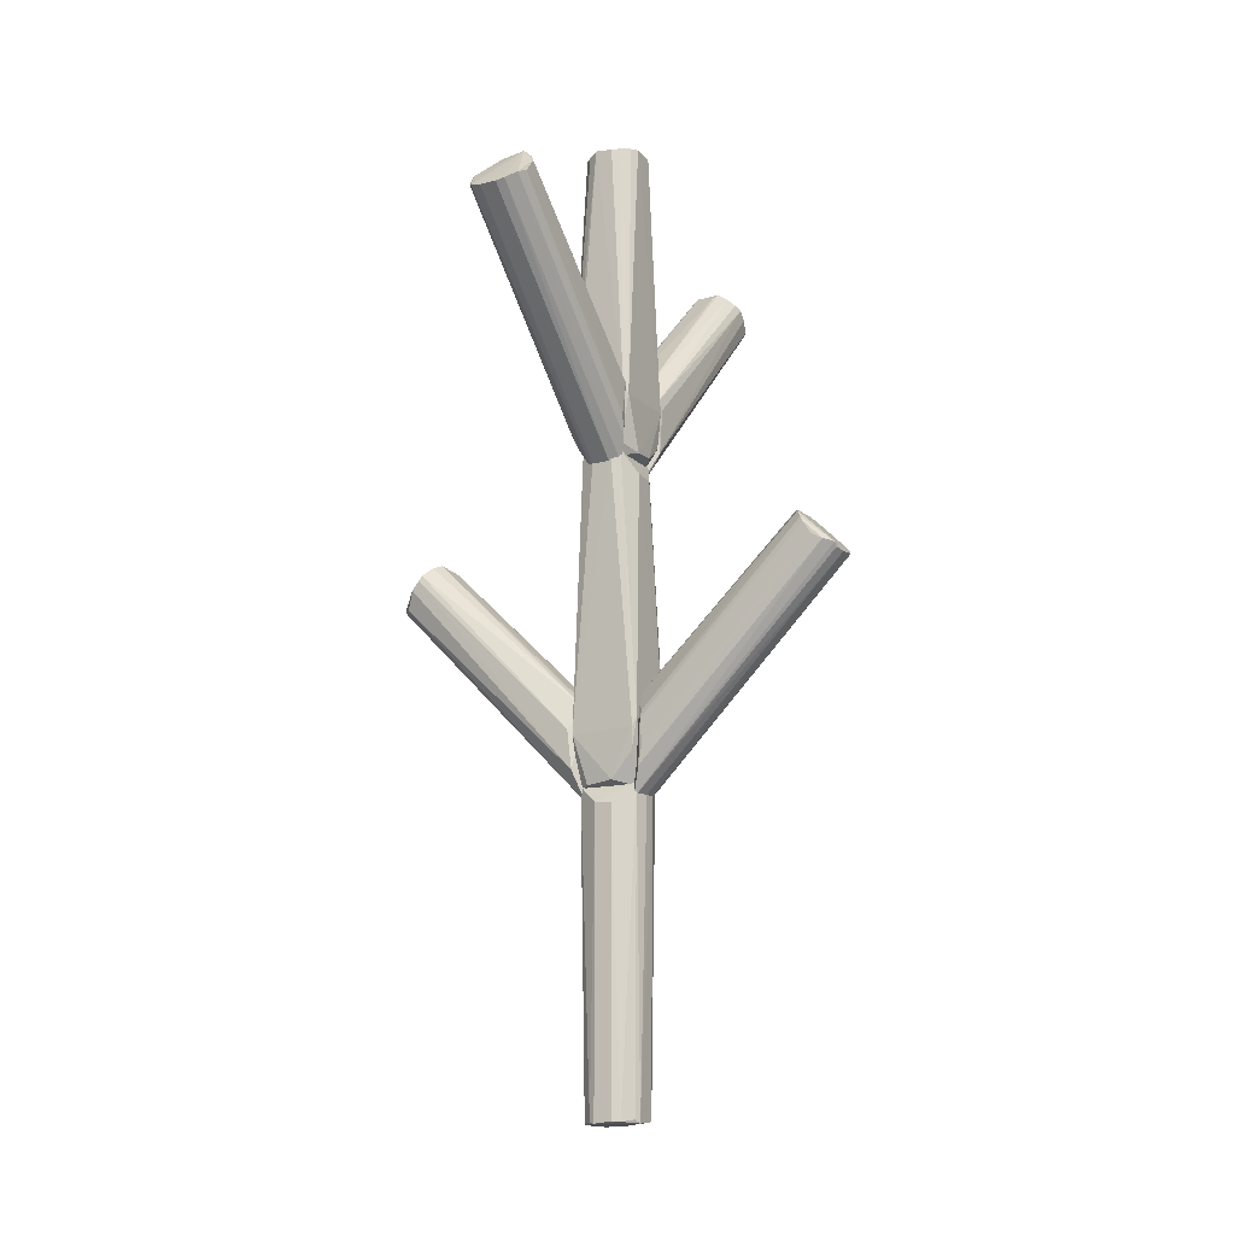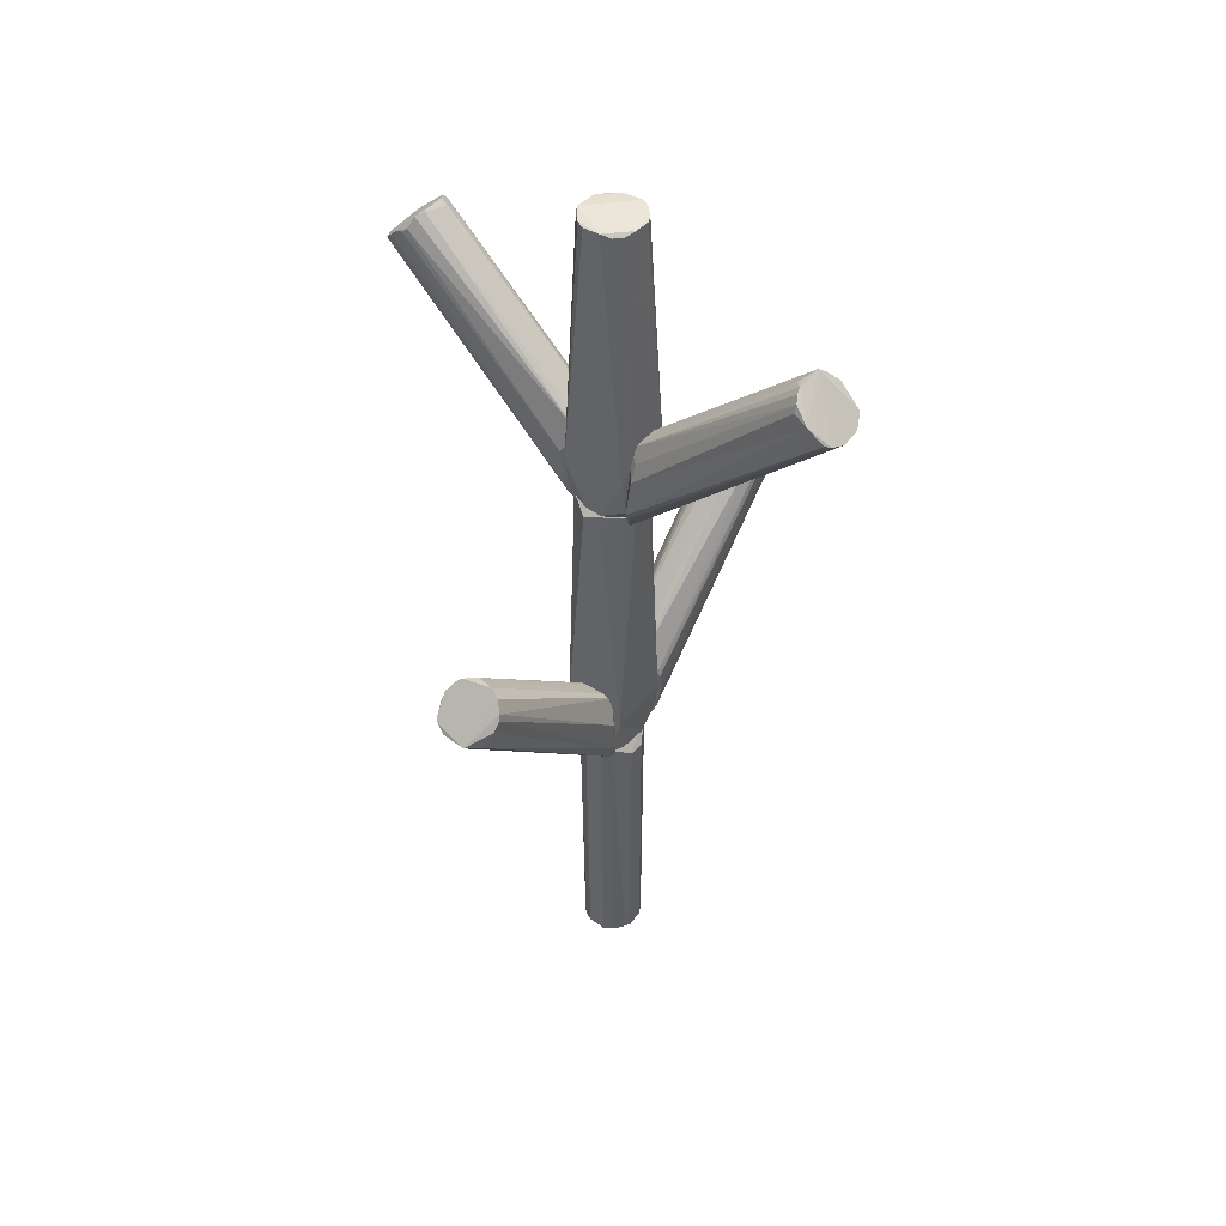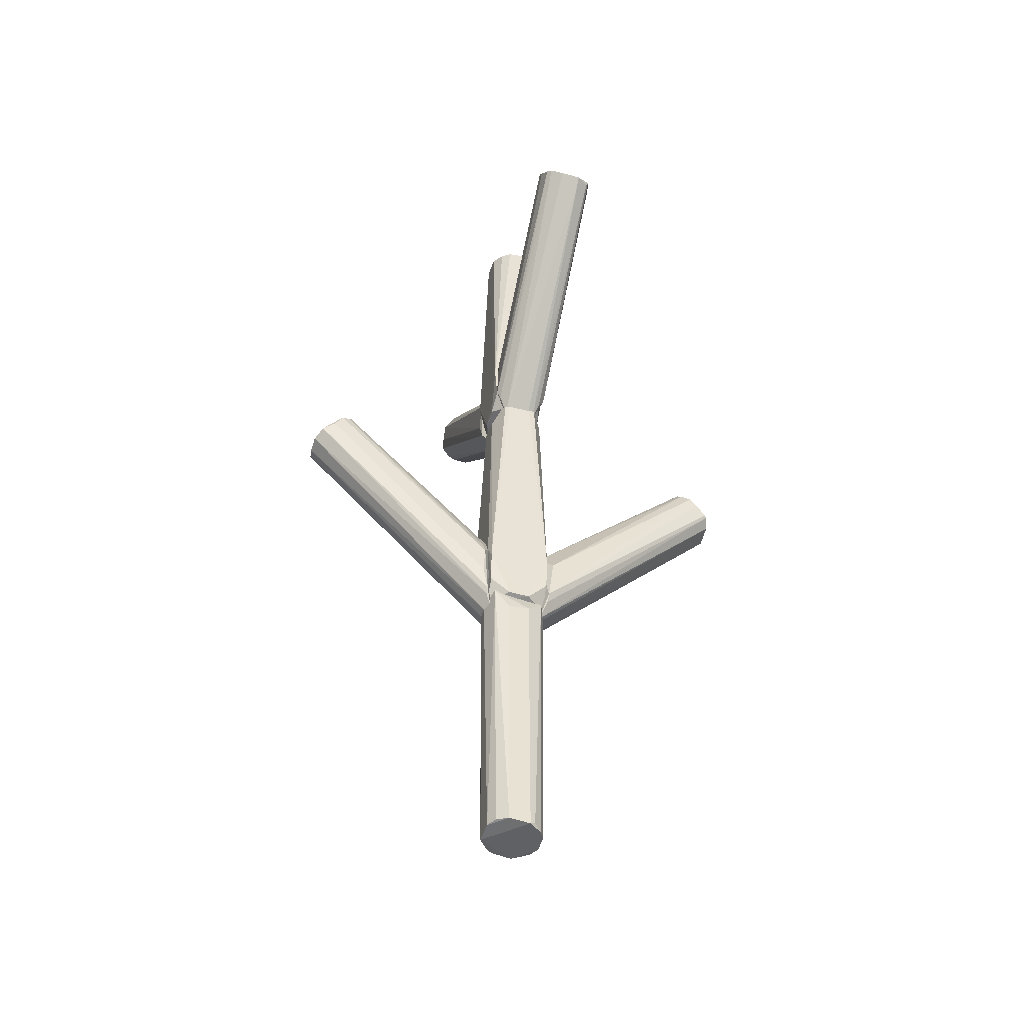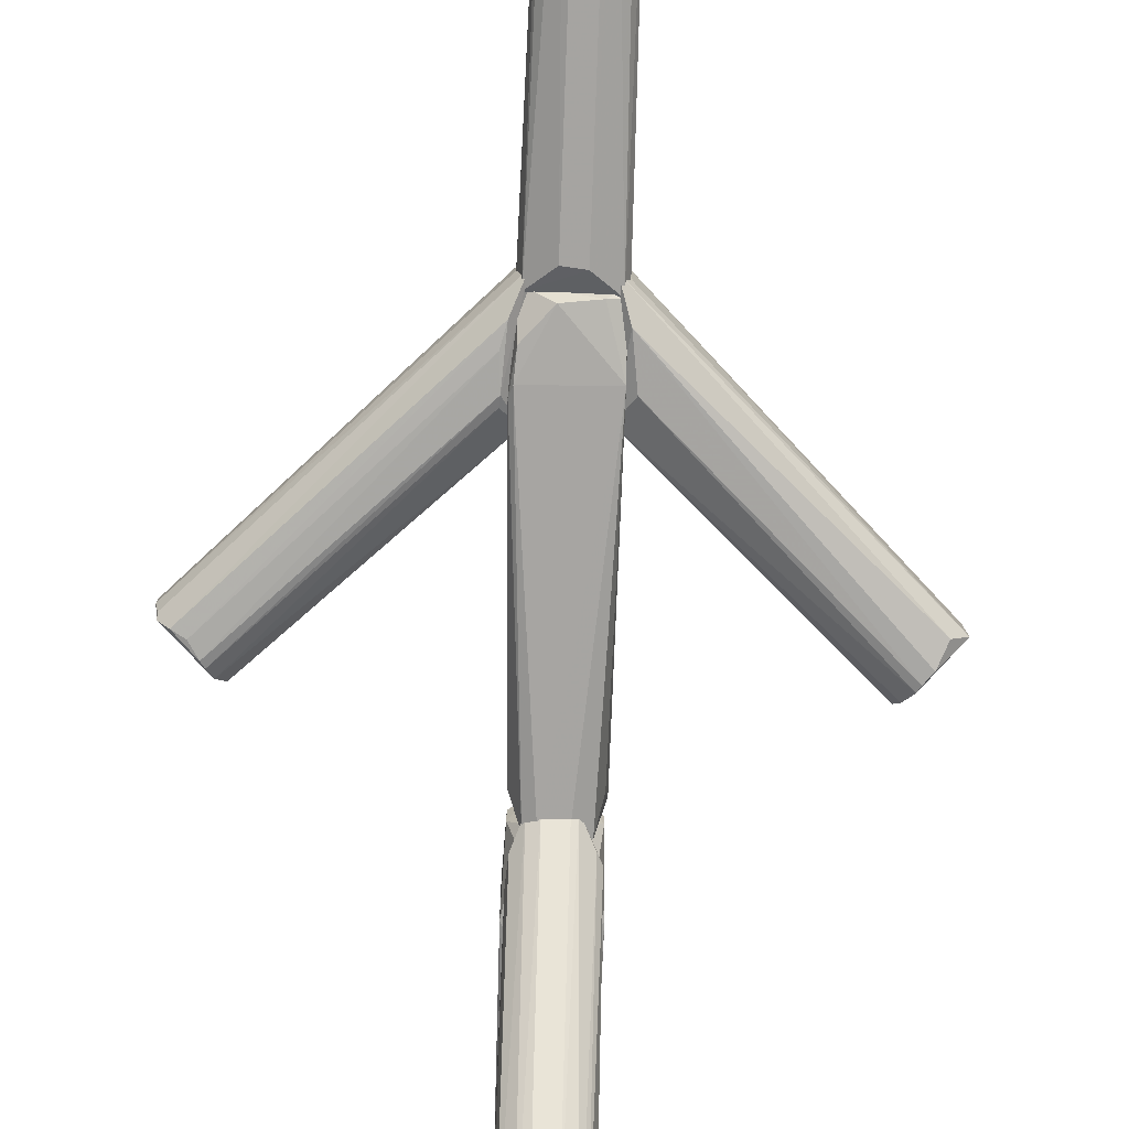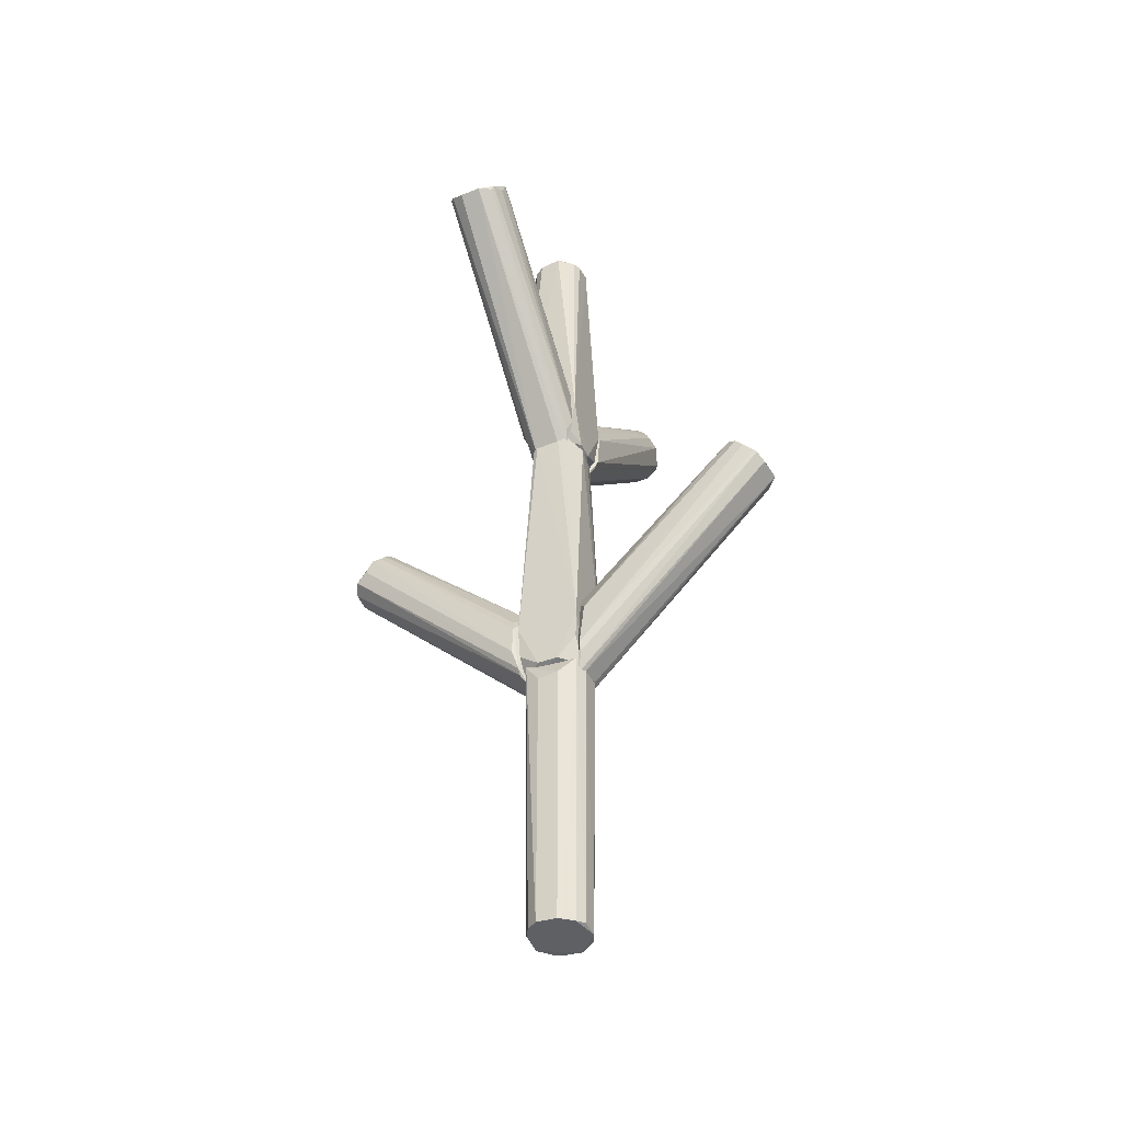
<metadata>
{"format":"obj","ext":"obj","renderer":"f3d","projection":"perspective","resolution":1024,"background":"white","views":[{"elev":-14.5,"azim":29.6,"up":"+Z"},{"elev":46.6,"azim":-53.5,"up":"+Z"},{"elev":-47.8,"azim":162.7,"up":"+Z"},{"elev":-73.6,"azim":178.0,"up":"+Y"},{"elev":-44.6,"azim":-155.3,"up":"+Z"}]}
</metadata>
<code>
o hull_0
v 0.106 0.01248 0.2913
v 0.02155 0.01302 0.2058
v 0.01473 0.006741 0.2105
v 0.01473 0.006741 0.1621
v 0.02158 -0.01436 0.2028
v 0.1112 -0.01595 0.2859
v 0.01377 -0.008541 0.1607
v 0.1034 -0.005534 0.2956
v 0.01851 0.01301 0.1719
v 0.01851 0.01081 0.1686
v 0.02173 0.01499 0.1837
v 0.022 -0.01526 0.1849
v 0.125 -0.01005 0.2751
v 0.125 -0.007856 0.2729
v 0.1047 0.008453 0.2948
v 0.1095 -0.01506 0.2886
v 0.1079 0.01448 0.2888
v 0.01456 -0.007104 0.2104
v 0.1206 -0.01445 0.2762
v 0.01601 -0.002469 0.1611
v 0.1022 0.003034 0.2954
v 0.0212 -0.0155 0.1985
v 0.112 0.01591 0.2869
v 0.1163 0.01554 0.2804
v 0.1228 0.01301 0.2762
v 0.01961 -0.01445 0.1752
v 0.1152 -0.01551 0.2792
v 0.1261 0.006417 0.2729
v 0.1261 -0.002366 0.2719
v 0.01586 0.003284 0.1609
v 0.1068 -0.01204 0.2927
v 0.0155 -0.004717 0.2119
v 0.02093 0.01523 0.1993
f 29 13 14
f 22 18 7
f 18 3 7
f 3 4 7
f 3 33 9
f 4 3 9
f 22 7 26
f 7 19 26
f 9 24 25
f 7 4 30
f 28 29 30
f 18 31 8
f 3 21 15
f 21 8 15
f 8 31 15
f 6 19 13
f 19 7 13
f 29 28 13
f 28 25 13
f 15 31 13
f 25 15 13
f 24 9 11
f 9 33 11
f 33 17 23
f 25 24 23
f 15 25 23
f 11 33 23
f 24 11 23
f 4 9 10
f 9 25 10
f 25 28 10
f 30 4 10
f 28 30 10
f 6 22 12
f 22 26 12
f 18 22 5
f 31 18 5
f 29 7 20
f 7 30 20
f 30 29 20
f 33 3 2
f 17 33 2
f 17 2 1
f 3 15 1
f 23 17 1
f 15 23 1
f 2 3 1
f 21 3 32
f 3 18 32
f 8 21 32
f 18 8 32
f 19 6 27
f 26 19 27
f 6 12 27
f 12 26 27
f 22 6 16
f 6 13 16
f 13 31 16
f 5 22 16
f 31 5 16
f 7 29 14
f 13 7 14
o hull_1
v 0.006057 0.01533 0.1692
v 0.00671 0.01711 0.3375
v -0.01593 0.01561 0.1804
v 0.01662 -0.01589 0.1828
v -0.009579 0.01622 0.339
v 0.01702 -0.005537 0.1661
v 0.0174 0.0163 0.1961
v 0.0174 -0.01665 0.195
v 0.01682 0.01468 0.1777
v 0.0153 -0.005316 0.3281
v 0.01509 0.005914 0.3269
v -0.005334 0.01541 0.1688
v -0.01562 -0.004298 0.3283
v -0.005915 0.01699 0.3369
v 0.005006 -0.01562 0.1695
v -0.01665 0.0163 0.1961
v -0.01665 -0.01665 0.1939
v -0.01665 0.005317 0.3334
v 0.01033 -0.01539 0.339
v 0.01843 0.01263 0.2034
v 0.01897 -0.01457 0.1996
v -0.01621 0.007317 0.1664
v 0.01696 0.006245 0.1664
v 0.009103 0.01612 0.3384
v -0.01621 -0.009795 0.1686
v -0.01629 -0.006621 0.166
v -0.009572 -0.01378 0.1682
v 0.005532 -0.01737 0.3371
v -0.01213 -0.01447 0.3405
v -0.004754 -0.01728 0.3366
f 45 40 34
f 38 62 57
f 62 52 57
f 62 38 51
f 52 62 61
f 57 44 40
f 51 38 49
f 50 51 49
f 45 36 49
f 40 45 49
f 57 52 43
f 44 57 43
f 52 54 43
f 38 57 35
f 57 40 35
f 40 49 35
f 52 61 41
f 61 50 41
f 54 52 41
f 37 54 41
f 50 48 41
f 48 37 41
f 36 45 55
f 45 56 55
f 49 36 55
f 56 54 39
f 54 37 39
f 37 48 39
f 56 42 53
f 42 40 53
f 40 44 53
f 54 56 53
f 44 43 53
f 43 54 53
f 62 50 63
f 61 62 63
f 50 61 63
f 62 51 46
f 51 50 46
f 50 62 46
f 50 58 60
f 48 50 60
f 39 48 60
f 39 60 59
f 58 50 59
f 50 49 59
f 55 56 59
f 49 55 59
f 56 39 59
f 60 58 59
f 49 38 47
f 38 35 47
f 35 49 47
f 42 56 34
f 40 42 34
f 56 45 34
o hull_2
v -0.005527 0.01588 0.3356
v 0.006226 0.01582 0.3359
v 0.01509 0.005894 0.5058
v -0.01561 -0.00432 0.339
v -0.01561 -0.00432 0.5068
v -0.009236 -0.01331 0.505
v -0.01551 0.004901 0.3395
v -0.01289 -0.01865 0.3738
v 0.0163 0.0163 0.3663
v 0.0163 -0.01775 0.3674
v 0.01521 0.005944 0.3393
v 0.009363 -0.01397 0.3365
v -0.00826 0.01393 0.5053
v -0.01545 0.004878 0.5059
v -0.01665 0.0163 0.3641
v -0.01665 -0.01775 0.3663
v -0.01298 0.01582 0.3434
v -0.01399 -0.0172 0.3469
v 0.01389 -0.01889 0.3719
v 0.01465 0.0157 0.3472
v 0.01096 0.01193 0.5054
v 0.01155 -0.01724 0.3424
v -0.004281 -0.01562 0.5067
v 0.01317 -0.009442 0.5065
v 0.009003 -0.01347 0.506
v -0.00446 -0.01735 0.3366
v 0.004902 -0.01544 0.5056
v -0.01327 -0.009286 0.505
v -0.005338 0.01529 0.5071
v 0.01529 -0.005355 0.3389
v 0.01529 -0.005355 0.5069
v -0.007624 -0.01509 0.3361
v -0.01347 0.008995 0.5063
v 0.005939 0.01508 0.506
f 78 96 76
f 78 92 72
f 94 73 72
f 72 73 93
f 94 92 68
f 78 79 68
f 77 78 68
f 94 72 66
f 72 84 66
f 71 89 82
f 72 65 64
f 78 72 64
f 69 79 86
f 94 68 86
f 79 71 86
f 82 90 86
f 71 82 86
f 92 94 97
f 72 92 97
f 84 72 97
f 94 66 97
f 66 84 97
f 93 73 85
f 82 89 85
f 73 82 85
f 82 73 88
f 90 82 88
f 86 90 88
f 78 77 96
f 68 92 96
f 77 68 96
f 65 72 83
f 95 89 81
f 89 71 81
f 71 79 81
f 89 95 75
f 65 93 75
f 64 65 75
f 95 64 75
f 85 89 75
f 93 85 75
f 79 78 67
f 78 70 67
f 64 95 67
f 70 64 67
f 95 81 67
f 81 79 67
f 79 69 91
f 68 79 91
f 69 86 91
f 86 68 91
f 70 78 80
f 78 64 80
f 64 70 80
f 73 94 87
f 94 86 87
f 88 73 87
f 86 88 87
f 93 65 74
f 72 93 74
f 65 83 74
f 83 72 74
f 92 78 76
f 96 92 76
o hull_3
v 0.006784 -0.01471 0.3817
v -0.005934 -0.01508 0.3819
v -0.009715 -0.1045 0.464
v 0.006413 -0.1045 0.4674
v -0.01555 -0.01886 0.3477
v -0.01116 -0.1243 0.4454
v -0.006622 -0.1038 0.466
v 0.01571 -0.1108 0.4576
v -0.007308 -0.01446 0.3313
v -0.002234 -0.09945 0.4634
v -0.01619 -0.1143 0.4549
v -0.004566 -0.1265 0.4432
v 0.01148 -0.1055 0.4629
v 0.00422 -0.1265 0.4432
v 0.008613 -0.1254 0.4443
v -0.01544 -0.02175 0.3699
v -0.004847 -0.01546 0.3313
v 0.0152 -0.01885 0.3729
v 0.004492 -0.01556 0.3315
v -0.01143 -0.02149 0.379
v 0.009346 -0.01323 0.3325
v 0.01538 -0.1162 0.4502
v 0.01509 -0.02177 0.3547
v -0.01284 -0.1064 0.4616
v -0.01452 -0.1064 0.4578
v 0.0141 -0.01885 0.3444
v 0.0141 -0.1221 0.4476
v -0.01335 -0.01886 0.3433
v -0.01335 -0.1221 0.4465
f 100 121 104
f 111 109 114
f 109 111 101
f 101 124 105
f 115 118 98
f 118 99 98
f 118 115 123
f 124 118 123
f 108 102 126
f 102 108 113
f 117 99 113
f 99 102 113
f 114 109 106
f 99 118 106
f 102 99 106
f 101 98 107
f 98 99 107
f 105 115 110
f 101 105 110
f 115 98 110
f 98 101 110
f 113 108 122
f 117 113 122
f 111 114 116
f 114 106 116
f 106 118 116
f 115 105 120
f 123 115 120
f 101 111 112
f 124 101 112
f 118 124 112
f 111 116 112
f 116 118 112
f 109 101 103
f 101 108 103
f 108 126 103
f 106 109 103
f 105 124 119
f 124 123 119
f 120 105 119
f 123 120 119
f 126 102 125
f 102 106 125
f 103 126 125
f 106 103 125
f 99 117 121
f 100 99 121
f 117 122 121
f 122 108 121
f 108 101 104
f 99 100 104
f 101 107 104
f 107 99 104
f 121 108 104
o hull_4
v -0.1003 0.004954 0.2927
v -0.1059 -0.01091 0.2935
v -0.01776 -0.00566 0.1642
v -0.01776 -0.01555 0.1763
v -0.01776 0.01301 0.1708
v -0.01776 0.0152 0.1752
v -0.106 0.01058 0.2936
v -0.01294 -0.009742 0.1607
v -0.01525 0.005456 0.211
v -0.01512 -0.005812 0.2109
v -0.1038 -0.005546 0.2957
v -0.1265 -0.00566 0.2729
v -0.01406 0.008041 0.1608
v -0.01311 -0.009522 0.2079
v -0.01521 0.005577 0.1611
v -0.01417 0.00786 0.2094
v -0.11 -0.01512 0.2889
v -0.1165 0.01588 0.2825
v -0.02067 0.0151 0.1996
v -0.02031 -0.01555 0.1973
v -0.1254 0.007513 0.2729
v -0.1232 0.01301 0.2762
v -0.1077 0.01363 0.2907
v -0.1116 -0.01598 0.286
v -0.1124 0.01595 0.2871
v -0.1221 0.0141 0.2773
v -0.1155 -0.01585 0.2813
v -0.1199 -0.01225 0.2718
f 131 148 152
f 134 130 154
f 138 134 154
f 136 137 140
f 130 134 140
f 140 143 146
f 130 140 146
f 136 135 127
f 137 136 127
f 135 136 142
f 136 140 142
f 140 134 142
f 132 145 142
f 145 149 142
f 127 135 142
f 143 138 153
f 154 130 153
f 138 154 153
f 138 148 147
f 141 138 147
f 141 147 139
f 134 141 139
f 132 142 139
f 142 134 139
f 147 148 139
f 138 143 128
f 137 138 128
f 140 137 128
f 143 140 128
f 145 132 151
f 149 145 151
f 132 144 151
f 148 138 133
f 138 137 133
f 137 127 133
f 142 149 133
f 127 142 133
f 149 151 133
f 151 148 133
f 138 141 129
f 141 134 129
f 134 138 129
f 146 143 150
f 130 146 150
f 143 153 150
f 153 130 150
f 132 139 131
f 139 148 131
f 144 132 152
f 148 151 152
f 151 144 152
f 132 131 152
o hull_5
v 0.01587 0.1161 0.4528
v 0.01191 0.1239 0.4465
v -0.01555 0.01741 0.3466
v -0.00578 0.01513 0.3813
v -0.00578 0.01513 0.3331
v 0.01138 0.1048 0.4624
v 0.004957 0.09996 0.463
v 0.00625 0.1033 0.4657
v 0.01456 0.1081 0.4593
v 0.01301 0.01741 0.3411
v -0.009463 0.01315 0.333
v -0.009463 0.01315 0.3783
v -0.01544 0.115 0.4493
v 0.008173 0.01399 0.3312
v 0.007807 0.0142 0.3798
v -0.01615 0.1128 0.4558
v 0.0151 0.02032 0.3699
v 0.0152 0.01741 0.3455
v -0.01225 0.1217 0.4443
v -0.01225 0.01851 0.3411
v 0.01595 0.1121 0.4573
v -0.01091 0.1056 0.4638
v -0.006562 0.1032 0.4653
v -0.01555 0.01997 0.3676
v -0.01468 0.1075 0.4584
v -0.005663 0.1261 0.4432
v 0.009075 0.01342 0.3333
v 0.005317 0.1261 0.4432
v -0.01572 0.1096 0.4563
v 0.0141 0.1217 0.4476
v 0.0141 0.0163 0.3729
v -0.01335 0.1217 0.4465
f 160 185 163
f 166 158 177
f 158 166 169
f 159 180 168
f 168 180 182
f 157 166 178
f 180 159 165
f 166 157 165
f 159 168 165
f 175 162 160
f 169 185 160
f 162 169 160
f 177 162 176
f 166 177 176
f 180 186 170
f 178 183 170
f 157 178 170
f 176 180 170
f 162 175 156
f 182 180 156
f 168 182 156
f 180 176 156
f 176 162 156
f 175 185 171
f 185 172 171
f 172 175 171
f 172 185 181
f 185 169 181
f 169 166 181
f 168 172 181
f 166 165 181
f 165 168 181
f 175 172 155
f 172 184 155
f 156 175 155
f 184 156 155
f 183 178 179
f 178 166 179
f 166 176 179
f 170 183 179
f 176 170 179
f 186 180 173
f 180 165 173
f 162 177 161
f 177 158 161
f 169 162 161
f 158 169 161
f 186 157 167
f 170 186 167
f 157 170 167
f 157 186 174
f 165 157 174
f 186 173 174
f 173 165 174
f 184 172 164
f 172 168 164
f 156 184 164
f 168 156 164
f 185 175 163
f 175 160 163
o hull_6
v -0.01522 -0.01057 0.1685
v -0.007283 -0.01447 0.005237
v -0.005299 0.01531 0.1592
v -0.005299 0.01531 0.004438
v -0.01704 0.005443 0.1661
v 0.00905 -0.01343 0.005307
v 0.005963 0.01507 0.005635
v 0.005963 0.01507 0.158
v 0.01396 -0.008219 0.006375
v 0.01509 0.005914 0.005749
v 0.01771 -0.002406 0.1657
v -0.01259 0.0102 0.004048
v -0.01242 -0.01041 0.005063
v -0.01562 -0.004298 0.004446
v 0.01775 0.003189 0.1659
v -0.004261 -0.01563 0.1591
v -0.004261 -0.01563 0.004559
v 0.00495 -0.01543 0.1581
v 0.00495 -0.01543 0.005561
v 0.01584 -0.009333 0.1677
v 0.014 0.01286 0.1707
v -0.008208 0.01396 0.006099
v 0.01197 0.01092 0.006215
v -0.01709 -0.005801 0.1663
v -0.01404 0.01136 0.1683
v -0.01544 0.004926 0.00533
v 0.0153 -0.005318 0.004639
f 198 211 208
f 201 196 207
f 197 201 206
f 201 207 206
f 201 197 213
f 196 201 213
f 197 206 213
f 213 190 193
f 196 213 193
f 190 211 189
f 211 207 189
f 193 190 189
f 210 200 187
f 207 211 187
f 188 202 187
f 202 206 187
f 206 207 187
f 206 202 204
f 192 206 204
f 192 204 205
f 200 210 191
f 212 200 191
f 211 212 191
f 210 187 191
f 187 211 191
f 200 212 198
f 212 211 198
f 190 213 198
f 207 193 194
f 189 207 194
f 193 189 194
f 187 200 199
f 188 187 199
f 207 196 209
f 193 207 209
f 196 193 209
f 202 188 203
f 213 192 203
f 204 202 203
f 192 205 203
f 205 204 203
f 200 198 203
f 198 213 203
f 199 200 203
f 188 199 203
f 206 192 195
f 192 213 195
f 213 206 195
f 211 190 208
f 190 198 208

</code>
